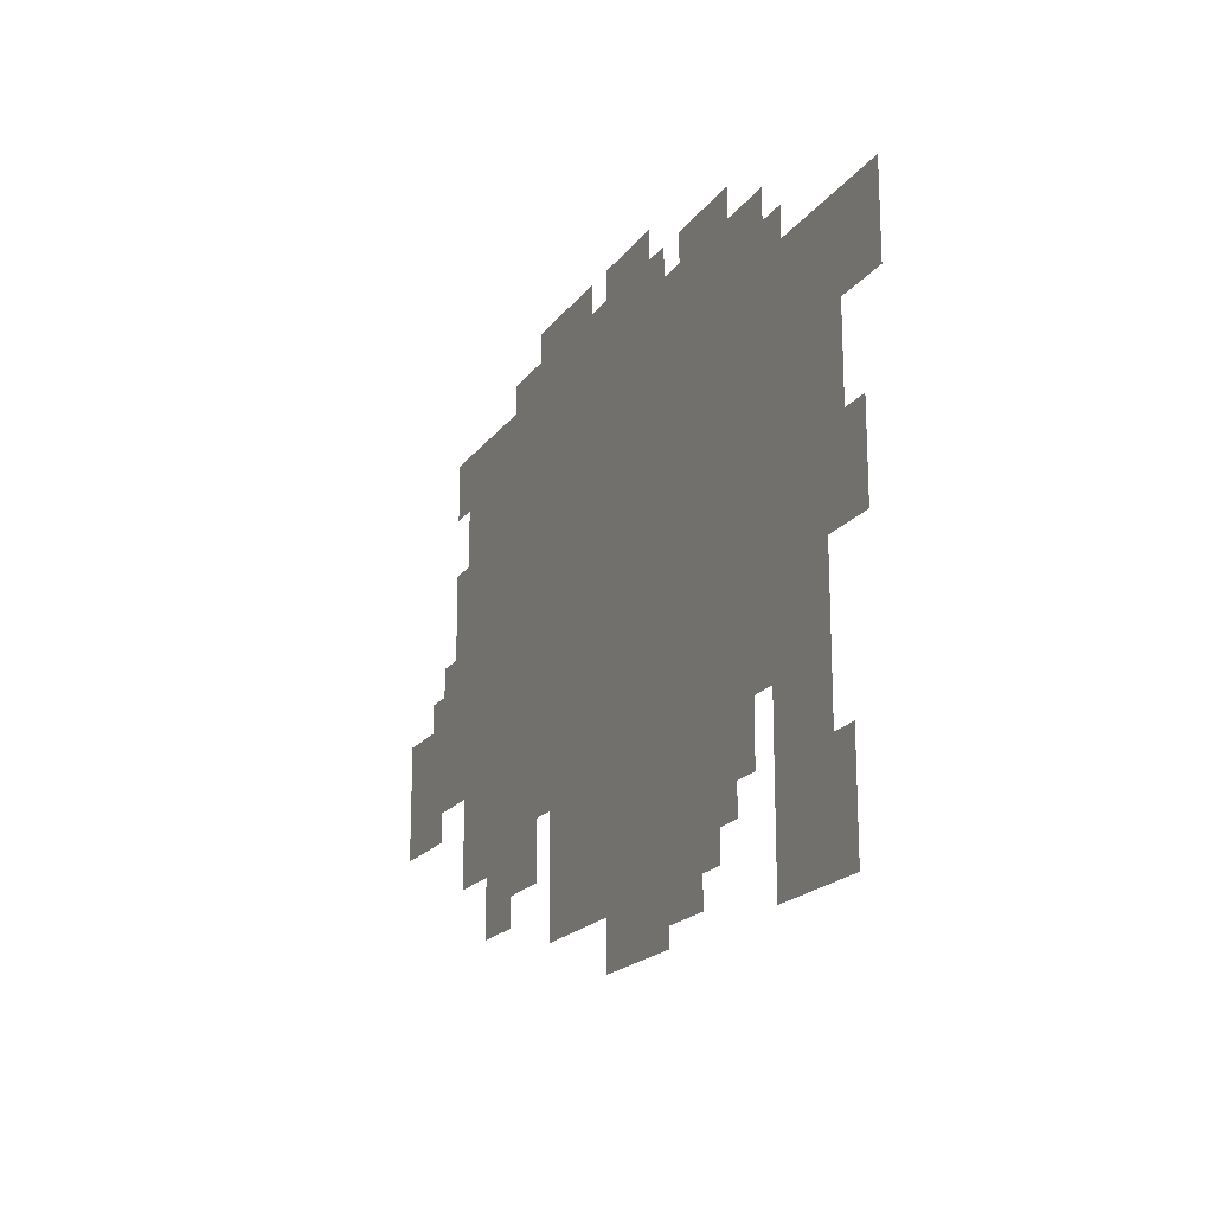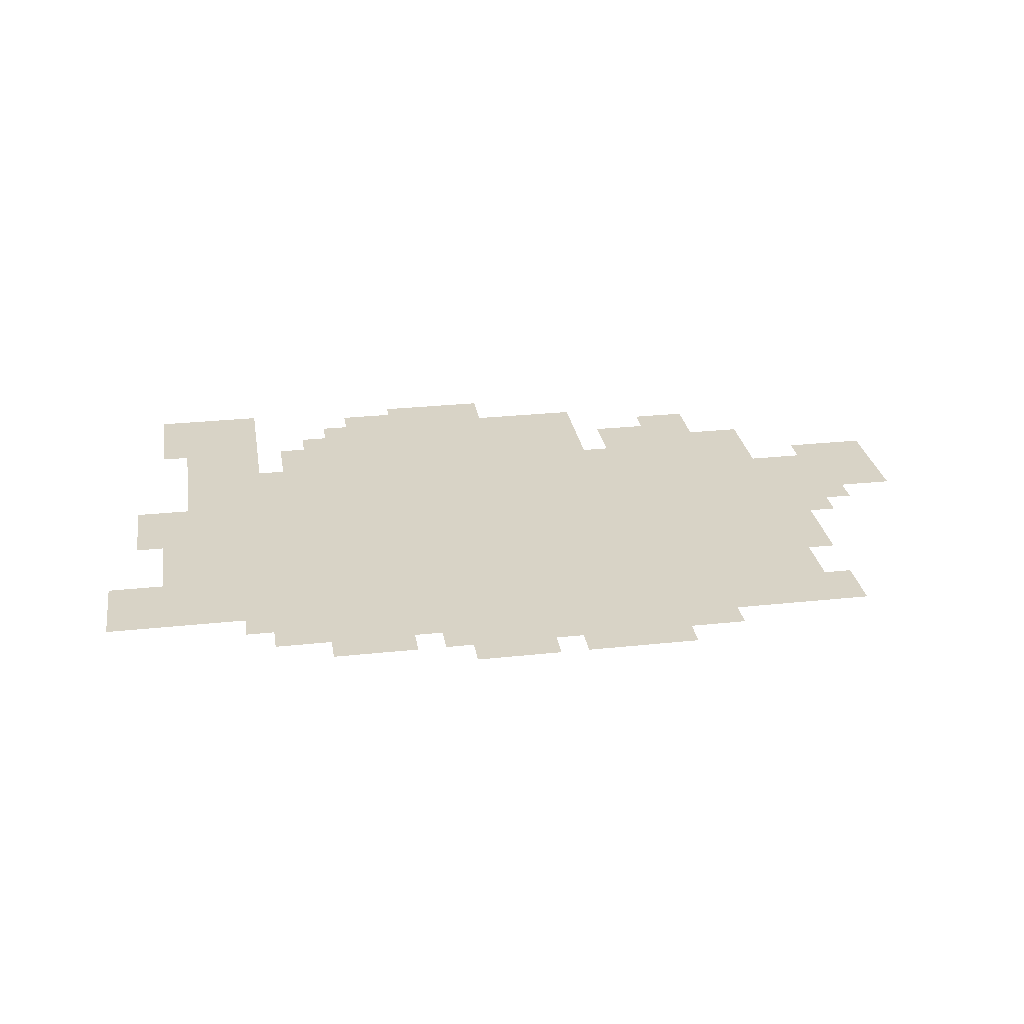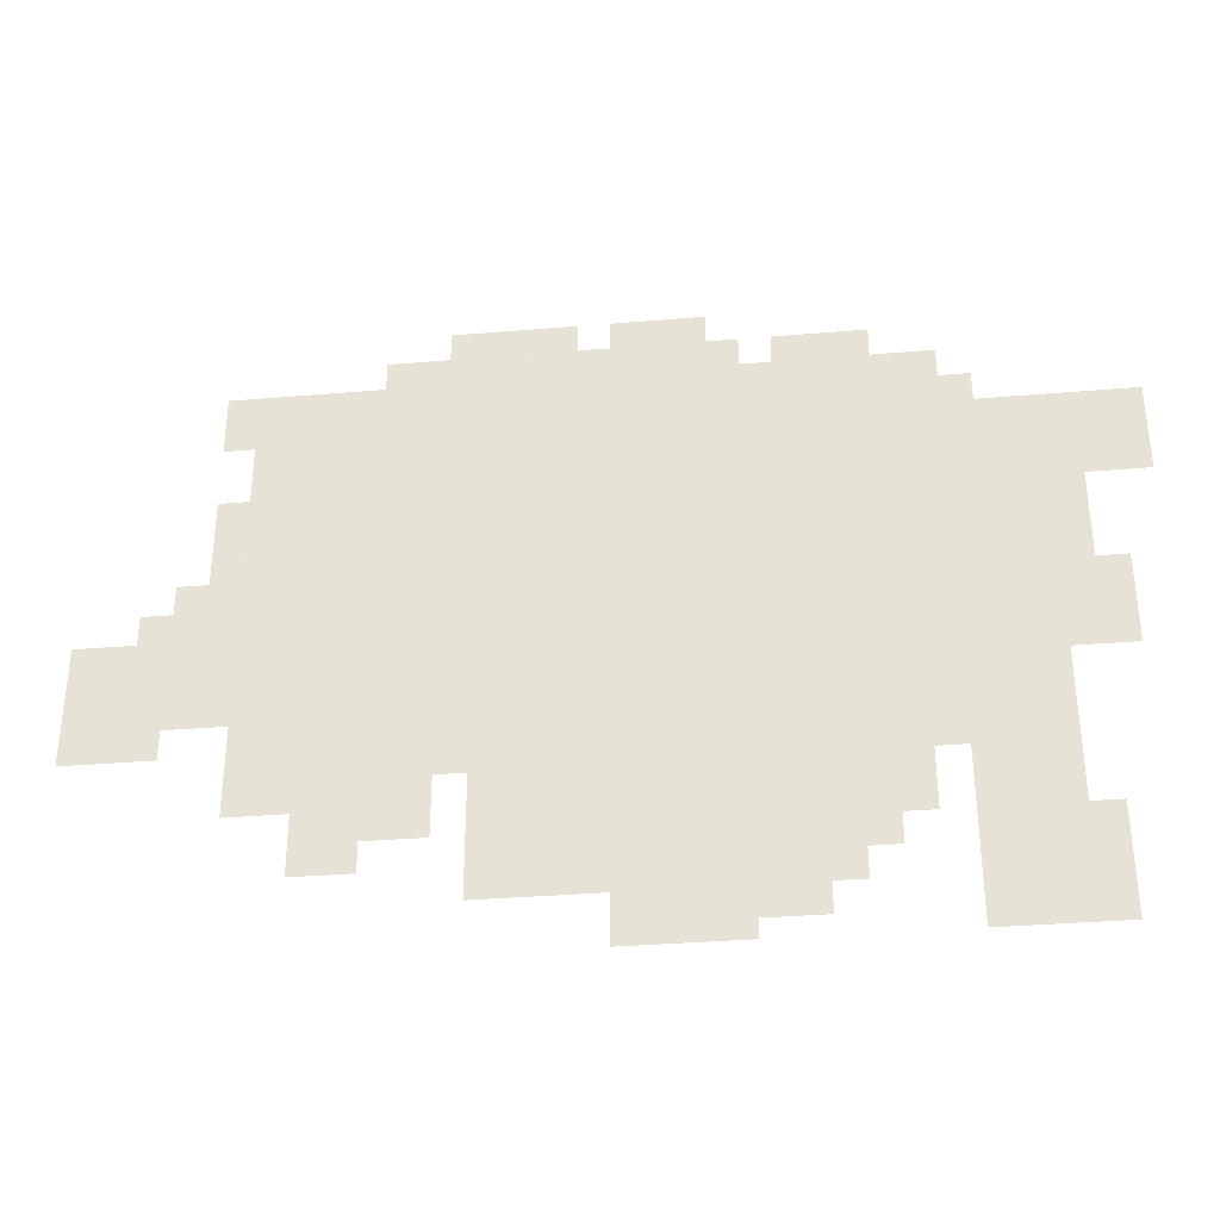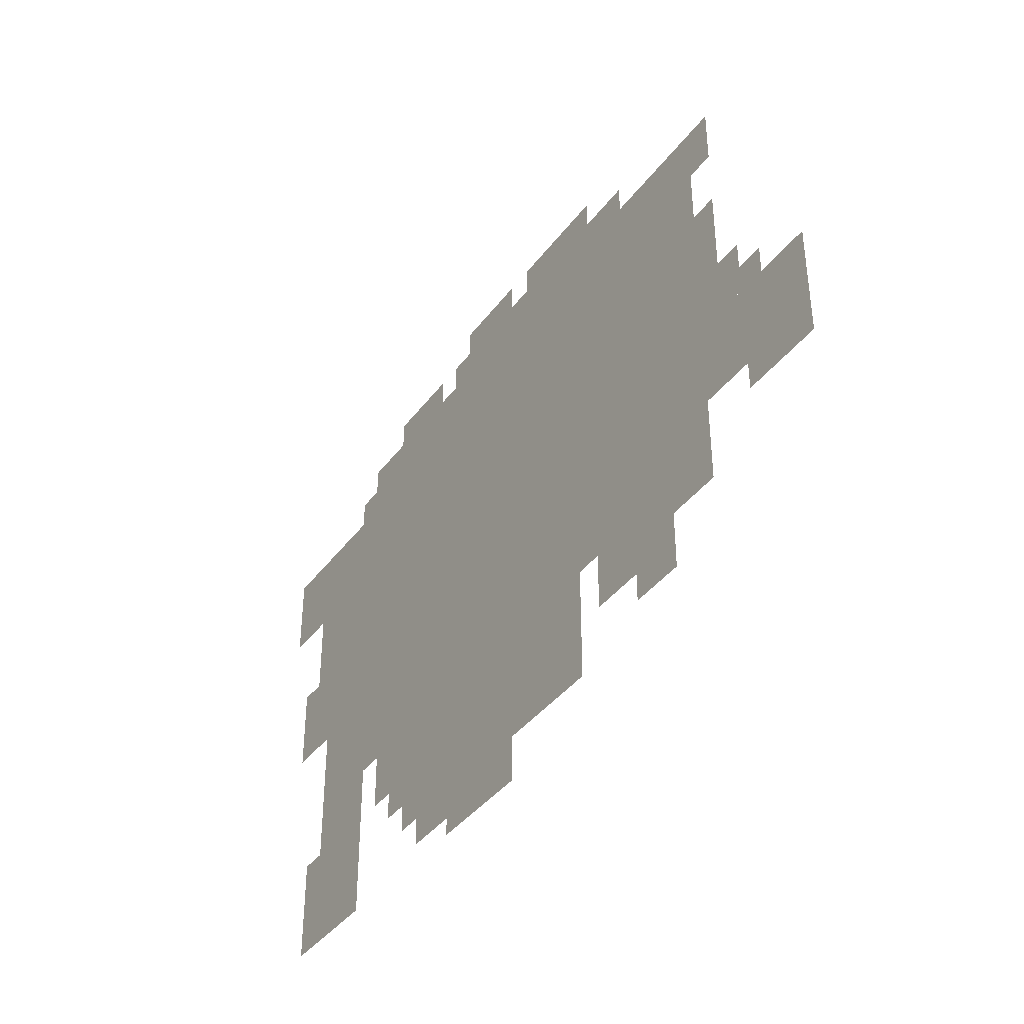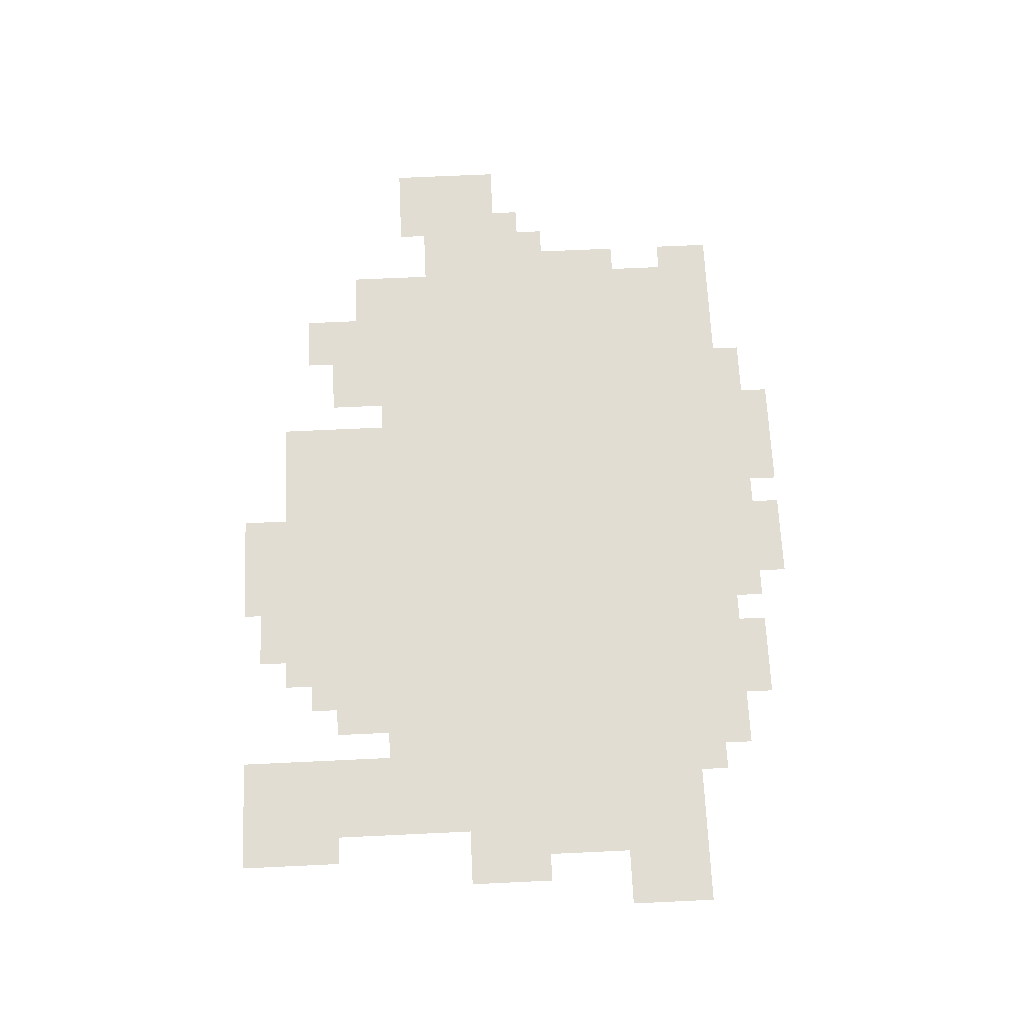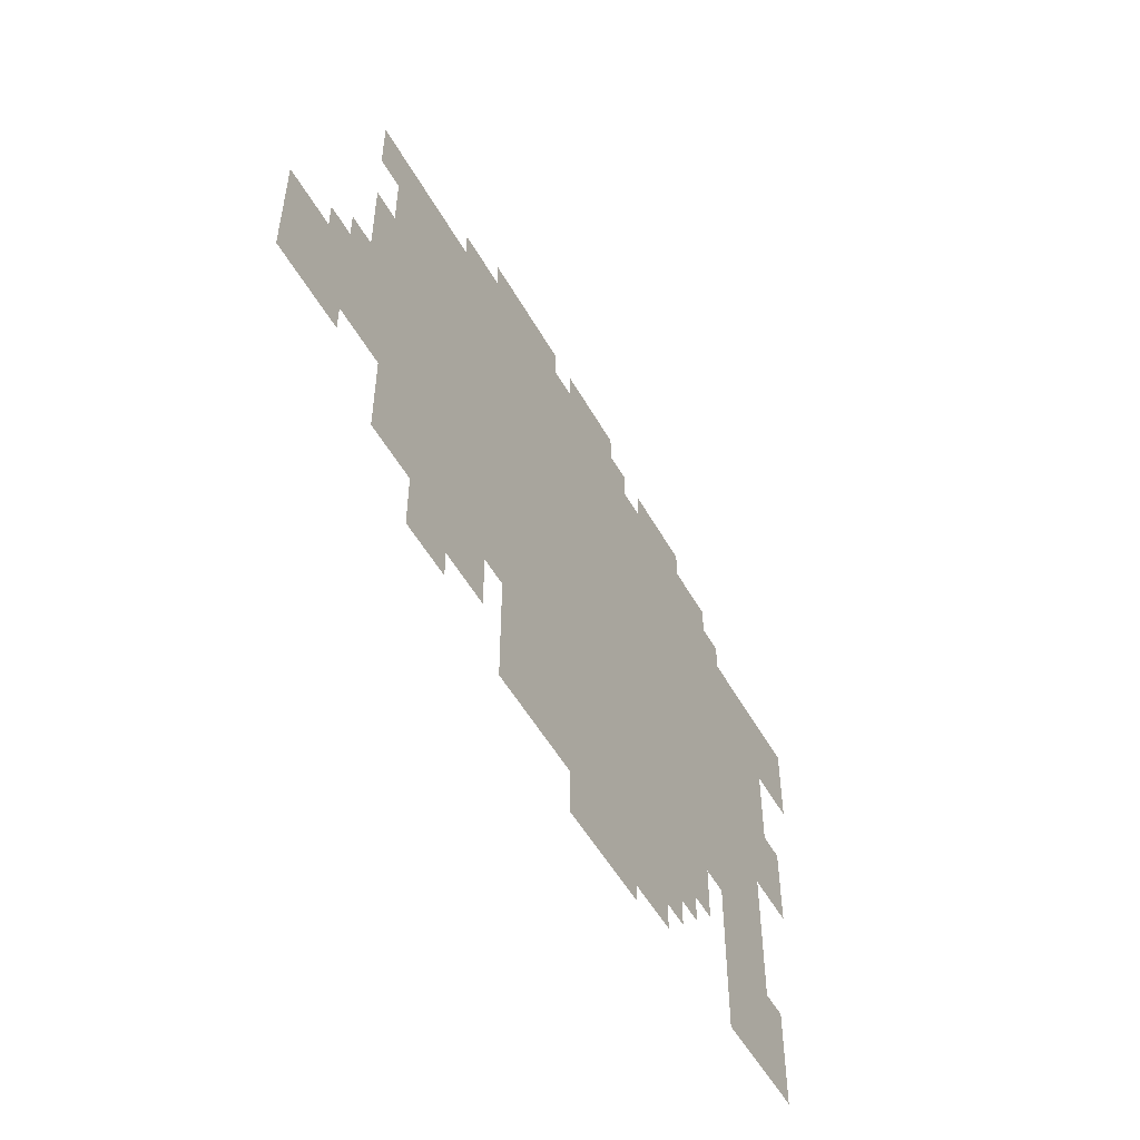
<metadata>
{"format":"obj","ext":"obj","renderer":"f3d","projection":"perspective","resolution":1024,"background":"white","views":[{"elev":-18.9,"azim":65.3,"up":"+Y"},{"elev":27.8,"azim":170.7,"up":"+Z"},{"elev":-34.0,"azim":6.5,"up":"+Y"},{"elev":-38.9,"azim":-122.5,"up":"+Y"},{"elev":68.2,"azim":87.3,"up":"+Z"},{"elev":-52.2,"azim":-61.4,"up":"+Y"}]}
</metadata>
<code>
g luao-mesh
v -192 180 0
v -192 628 0
v -544 628 0
v -544 180 0
v -544 180 0
v -544 628 0
v -864 628 0
v -864 180 0
v -96 0 0
v -96 276 0
v -192 276 0
v -192 0 0
v -96 276 0
v -96 564 0
v -192 564 0
v -192 276 0
v -288 52 0
v -288 180 0
v -480 180 0
v -480 52 0
v -480 52 0
v -480 180 0
v -640 180 0
v -640 52 0
v -864 244 0
v -864 340 0
v -1023 340 0
v -1023 244 0
v 0 468 0
v 0 564 0
v -96 564 0
v -96 468 0
v -672 116 0
v -672 180 0
v -800 180 0
v -800 116 0
v -384 0 0
v -384 52 0
v -512 52 0
v -512 0 0
v -384 628 0
v -384 660 0
v -576 660 0
v -576 628 0
v -576 628 0
v -576 660 0
v -736 660 0
v -736 628 0
v -224 116 0
v -224 180 0
v -288 180 0
v -288 116 0
v -64 372 0
v -64 468 0
v -96 468 0
v -96 372 0
v -864 404 0
v -864 500 0
v -896 500 0
v -896 404 0
v -64 276 0
v -64 372 0
v -96 372 0
v -96 276 0
v -256 628 0
v -256 660 0
v -320 660 0
v -320 628 0
v -928 212 0
v -928 244 0
v -992 244 0
v -992 212 0
v -32 308 0
v -32 372 0
v -64 372 0
v -64 308 0
v -320 20 0
v -320 52 0
v -384 52 0
v -384 20 0
v -800 148 0
v -800 180 0
v -864 180 0
v -864 148 0
v -896 340 0
v -896 404 0
v -928 404 0
v -928 340 0
v -864 564 0
v -864 628 0
v -896 628 0
v -896 564 0
v -608 660 0
v -608 692 0
v -672 692 0
v -672 660 0
v -64 52 0
v -64 116 0
v -96 116 0
v -96 52 0
v -864 340 0
v -864 404 0
v -896 404 0
v -896 340 0
v -544 660 0
v -544 692 0
v -608 692 0
v -608 660 0
v -64 0 0
v -64 52 0
v -96 52 0
v -96 0 0
v -736 84 0
v -736 116 0
v -800 116 0
v -800 84 0
v -416 660 0
v -416 692 0
v -480 692 0
v -480 660 0
v -256 84 0
v -256 116 0
v -288 116 0
v -288 84 0
v -160 564 0
v -160 596 0
v -192 596 0
v -192 564 0
v -928 340 0
v -928 372 0
v -960 372 0
v -960 340 0
v -320 628 0
v -320 660 0
v -352 660 0
v -352 628 0
v -480 660 0
v -480 692 0
v -512 692 0
v -512 660 0
v -992 212 0
v -992 244 0
v -1023 244 0
v -1023 212 0
v -32 276 0
v -32 308 0
v -64 308 0
v -64 276 0
g luao-mesh_0
f 3 2 1
f 1 4 3
f 7 6 5
f 5 8 7
f 11 10 9
f 9 12 11
f 15 14 13
f 13 16 15
f 19 18 17
f 17 20 19
f 23 22 21
f 21 24 23
f 27 26 25
f 25 28 27
f 31 30 29
f 29 32 31
f 35 34 33
f 33 36 35
f 39 38 37
f 37 40 39
f 43 42 41
f 41 44 43
f 47 46 45
f 45 48 47
f 51 50 49
f 49 52 51
f 55 54 53
f 53 56 55
f 59 58 57
f 57 60 59
f 63 62 61
f 61 64 63
f 67 66 65
f 65 68 67
f 71 70 69
f 69 72 71
f 75 74 73
f 73 76 75
f 79 78 77
f 77 80 79
f 83 82 81
f 81 84 83
f 87 86 85
f 85 88 87
f 91 90 89
f 89 92 91
f 95 94 93
f 93 96 95
f 99 98 97
f 97 100 99
f 103 102 101
f 101 104 103
f 107 106 105
f 105 108 107
f 111 110 109
f 109 112 111
f 115 114 113
f 113 116 115
f 119 118 117
f 117 120 119
f 123 122 121
f 121 124 123
f 127 126 125
f 125 128 127
f 131 130 129
f 129 132 131
f 135 134 133
f 133 136 135
f 139 138 137
f 137 140 139
f 143 142 141
f 141 144 143
f 147 146 145
f 145 148 147

</code>
